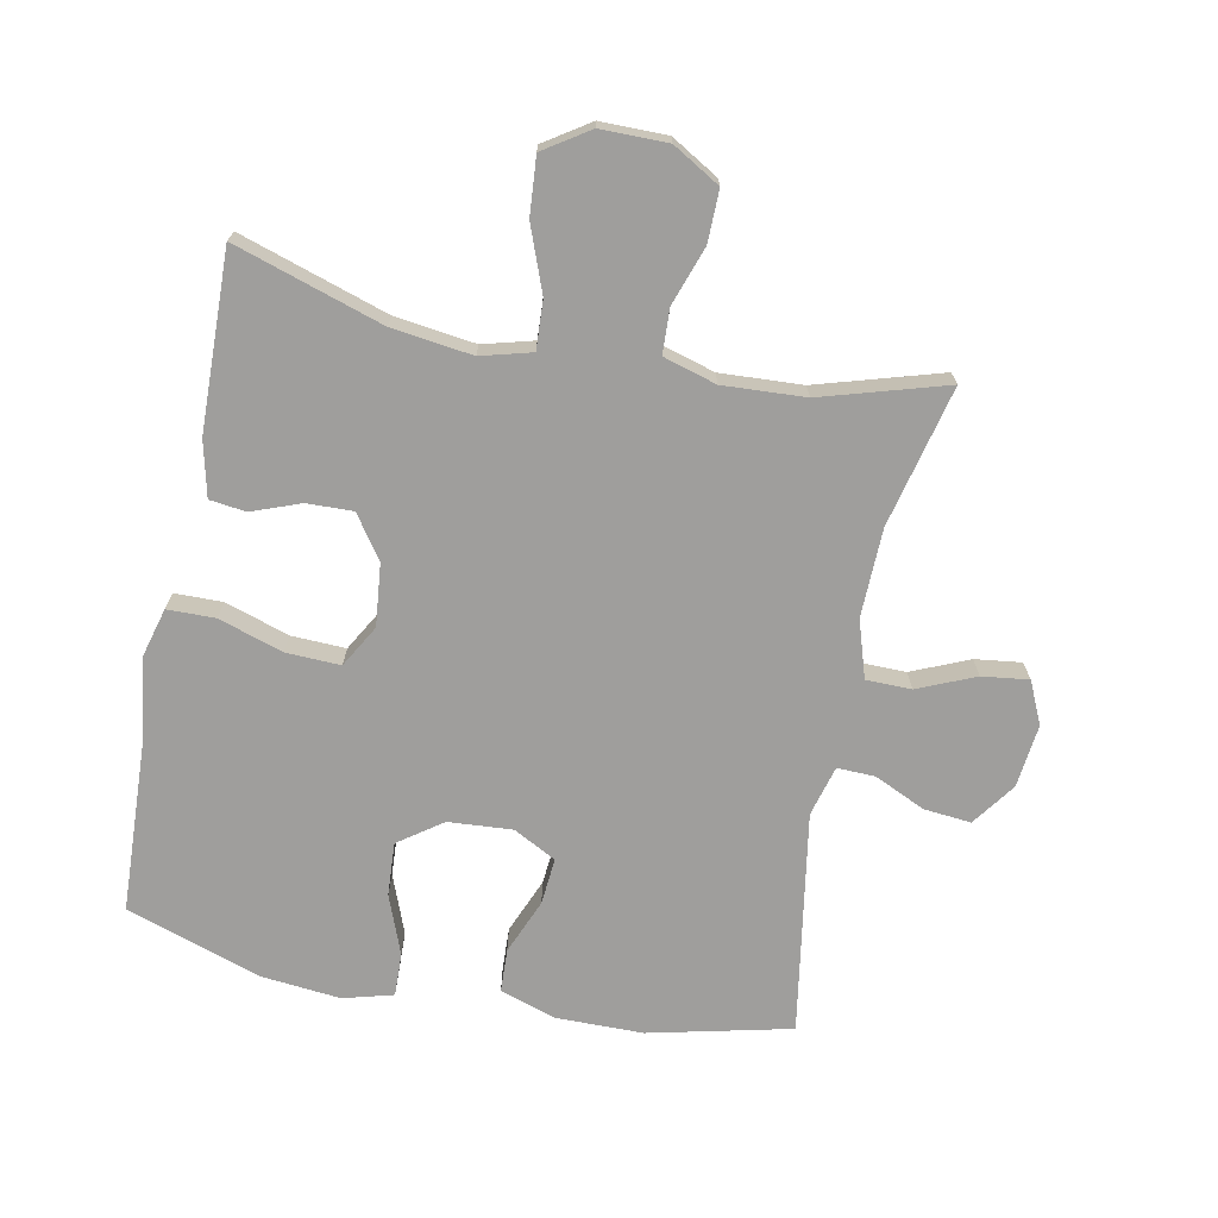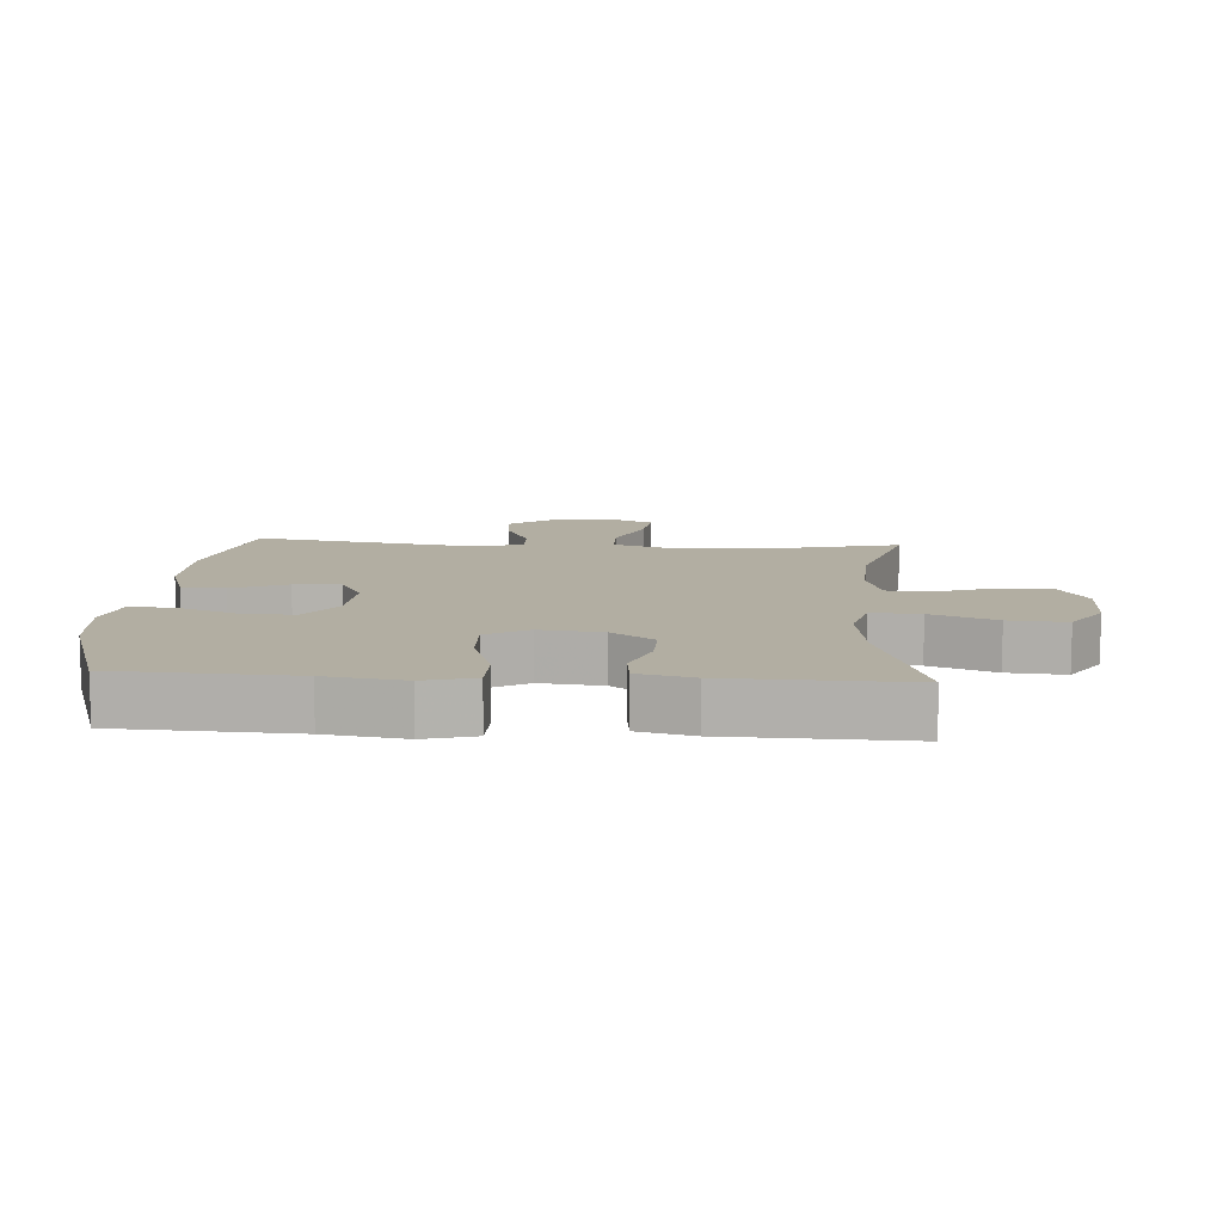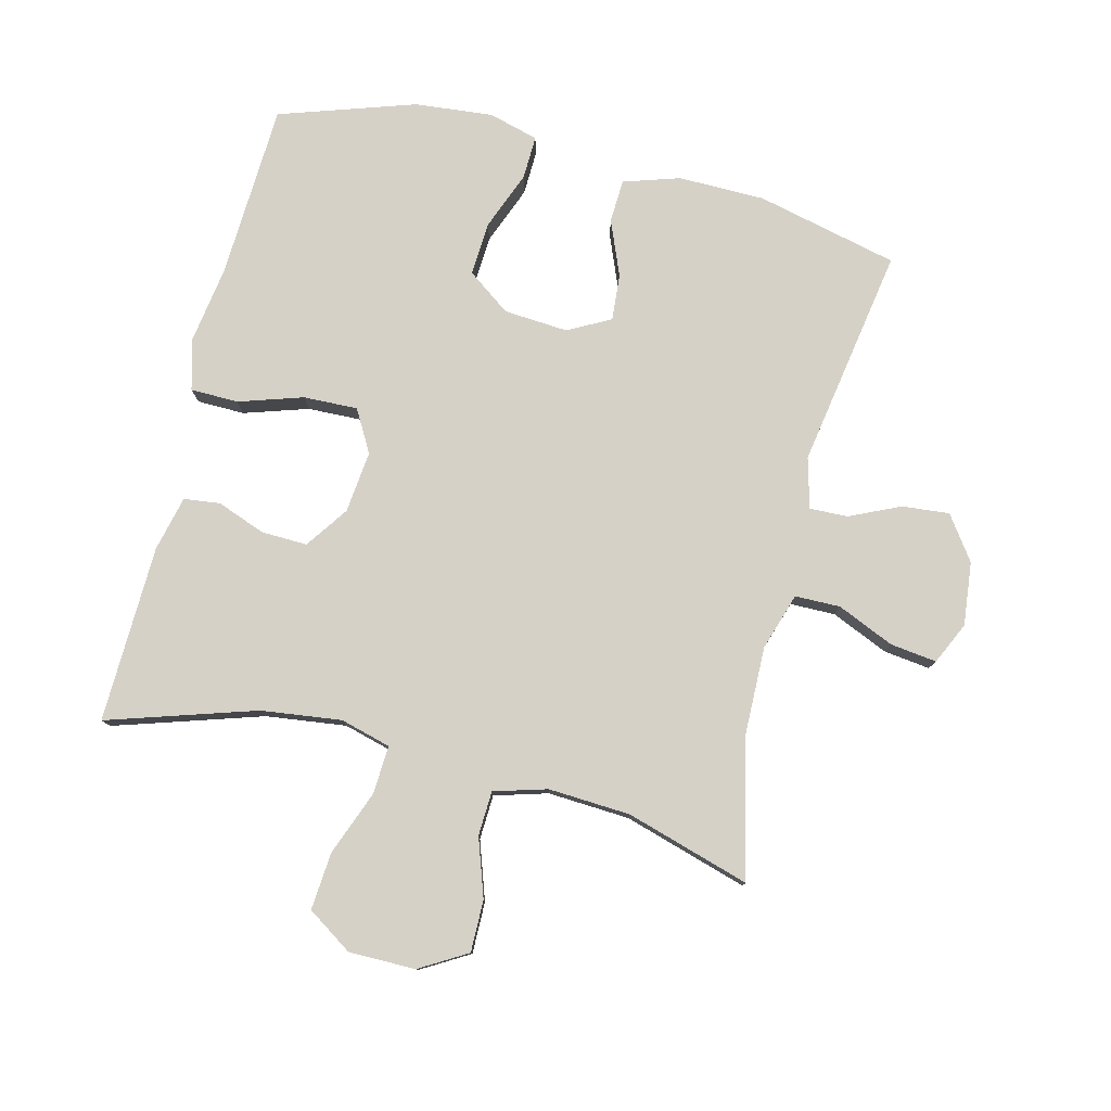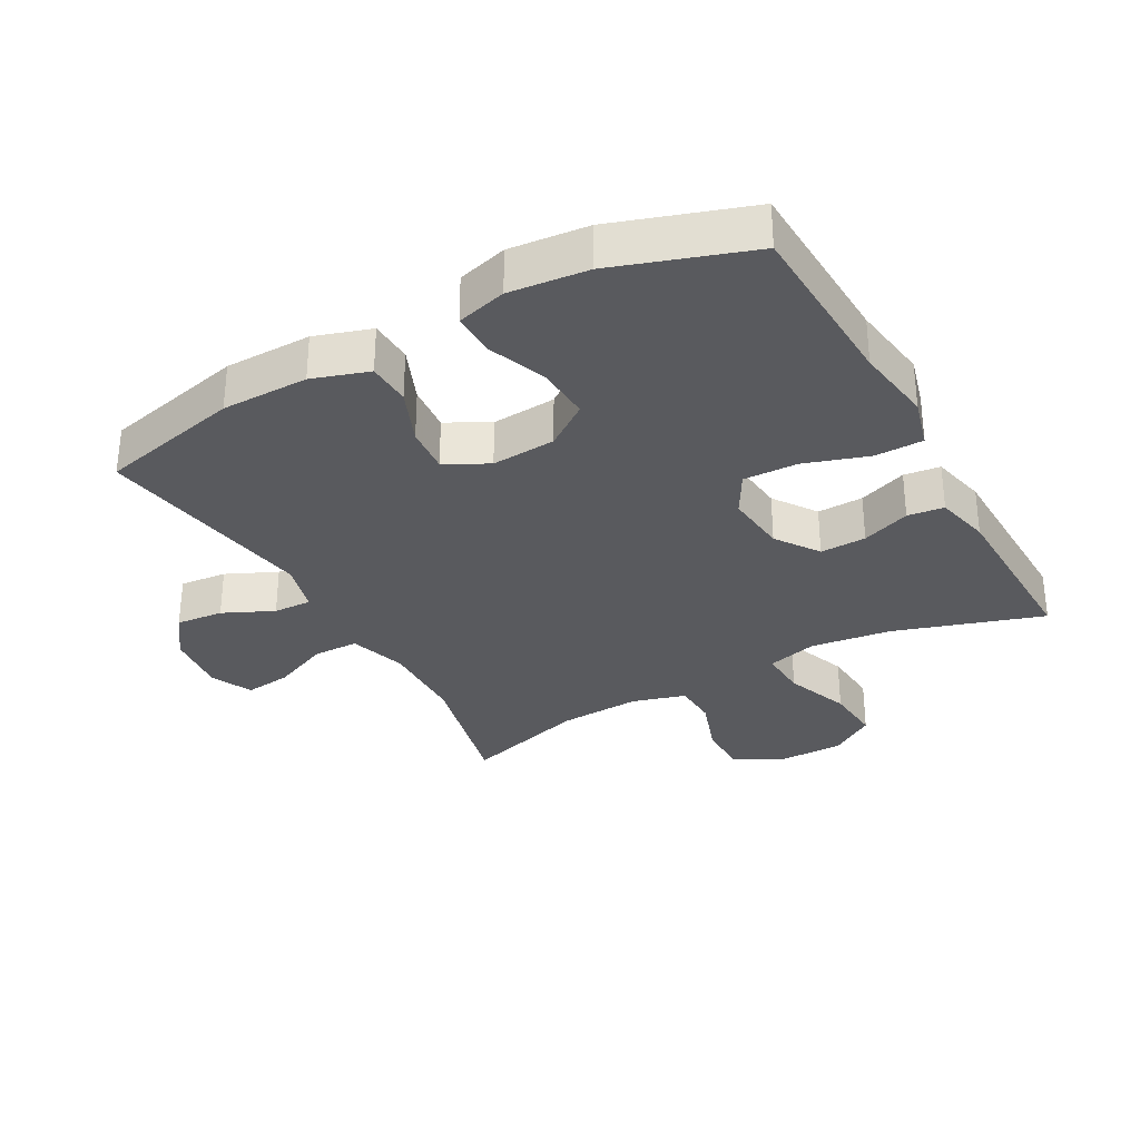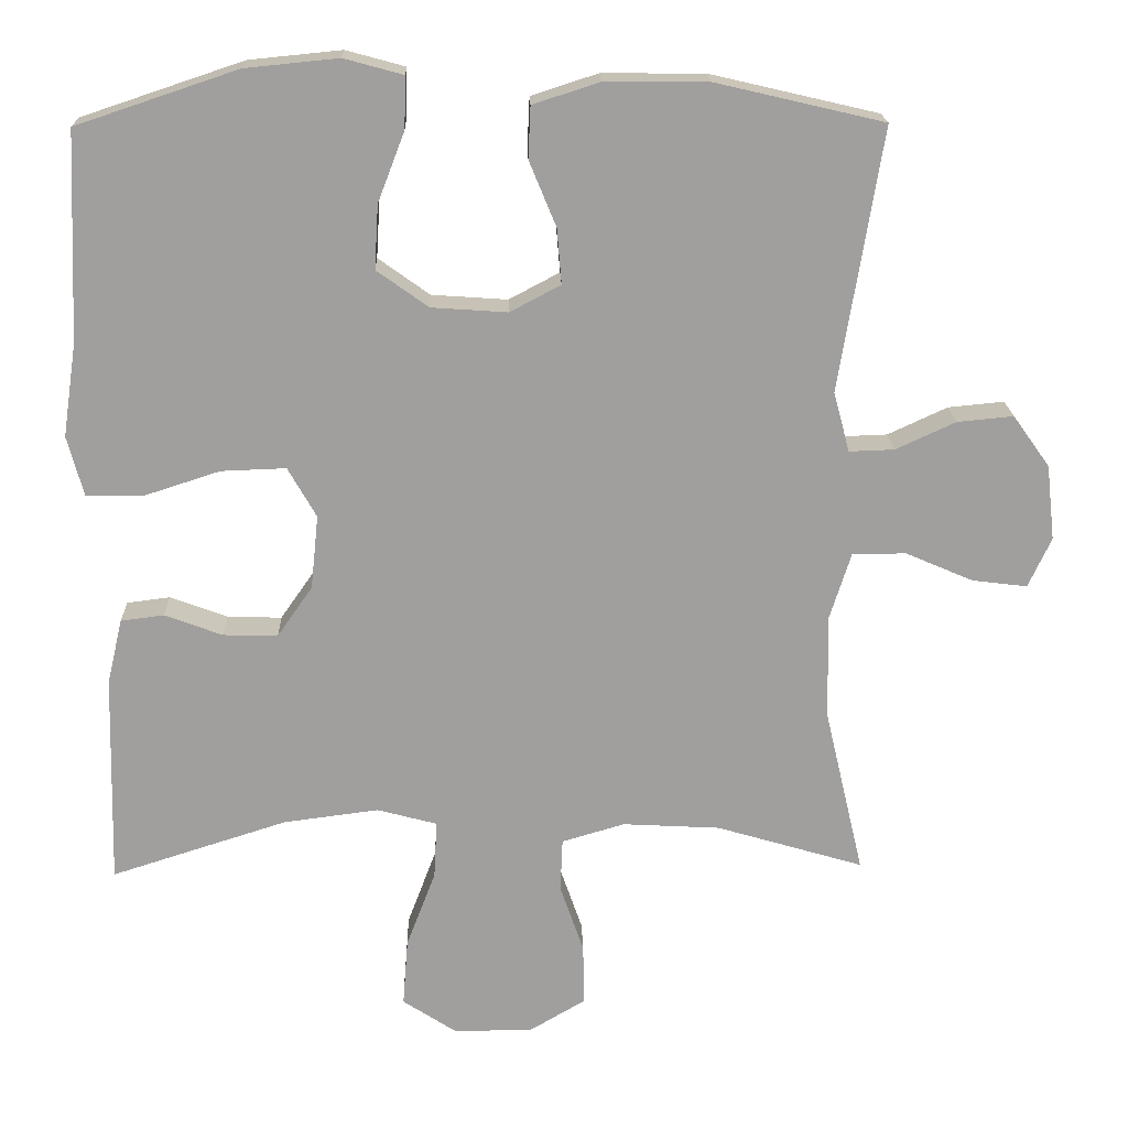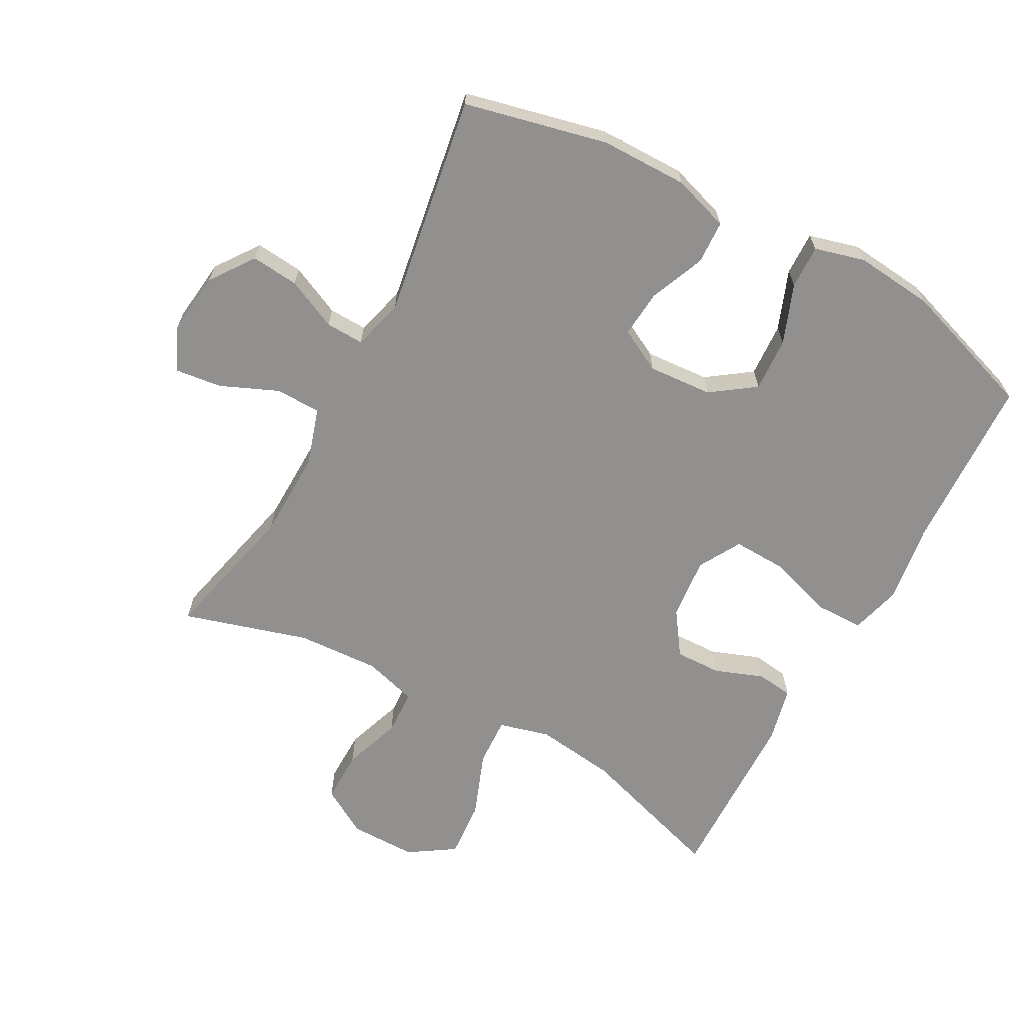
<metadata>
{"format":"obj","ext":"obj","renderer":"f3d","projection":"perspective","resolution":1024,"background":"white","views":[{"elev":-70.9,"azim":168.7,"up":"+Y"},{"elev":10.7,"azim":93.8,"up":"+Y"},{"elev":78.9,"azim":-165.9,"up":"+Y"},{"elev":-31.7,"azim":28.9,"up":"+Y"},{"elev":18.7,"azim":178.3,"up":"+Z"},{"elev":-65.7,"azim":-28.6,"up":"+Y"}]}
</metadata>
<code>
v 0.5 0.07 0.5
v 0.512 0.07 0.229
v 0.53 0.07 0.108
v 0.509 0.07 0.03
v 0.435 0.07 0.029
v 0.336 0.07 0.061
v 0.252 0.07 0.064
v 0.215 0.07 -0.001
v 0.225 0.07 -0.097
v 0.271 0.07 -0.163
v 0.342 0.07 -0.161
v 0.417 0.07 -0.133
v 0.473 0.07 -0.14
v 0.493 0.07 -0.225
v 0.5 0.07 -0.5
v 0.271 0.07 -0.427
v 0.147 0.07 -0.411
v 0.069 0.07 -0.432
v 0.073 0.07 -0.507
v 0.111 0.07 -0.607
v 0.118 0.07 -0.696
v 0.048 0.07 -0.742
v -0.055 0.07 -0.742
v -0.128 0.07 -0.699
v -0.127 0.07 -0.619
v -0.096 0.07 -0.529
v -0.099 0.07 -0.46
v -0.181 0.07 -0.436
v -0.308 0.07 -0.443
v -0.5 0.07 -0.5
v -0.449 0.07 -0.283
v -0.446 0.07 -0.147
v -0.474 0.07 -0.059
v -0.544 0.07 -0.058
v -0.632 0.07 -0.096
v -0.704 0.07 -0.105
v -0.734 0.07 -0.04
v -0.723 0.07 0.058
v -0.675 0.07 0.125
v -0.602 0.07 0.118
v -0.524 0.07 0.082
v -0.465 0.07 0.08
v -0.444 0.07 0.158
v -0.5 0.07 0.5
v -0.281 0.07 0.551
v -0.147 0.07 0.552
v -0.06 0.07 0.524
v -0.057 0.07 0.457
v -0.092 0.07 0.372
v -0.098 0.07 0.3
v -0.032 0.07 0.265
v 0.067 0.07 0.272
v 0.134 0.07 0.32
v 0.129 0.07 0.403
v 0.094 0.07 0.494
v 0.092 0.07 0.561
v 0.169 0.07 0.582
v 0.29 0.07 0.57
v 0.5 0 0.5
v 0.512 0 0.229
v 0.53 0 0.108
v 0.509 0 0.03
v 0.435 0 0.029
v 0.336 0 0.061
v 0.252 0 0.064
v 0.215 0 -0.001
v 0.225 0 -0.097
v 0.271 0 -0.163
v 0.342 0 -0.161
v 0.417 0 -0.133
v 0.473 0 -0.14
v 0.493 0 -0.225
v 0.5 0 -0.5
v 0.271 0 -0.427
v 0.147 0 -0.411
v 0.069 0 -0.432
v 0.073 0 -0.507
v 0.111 0 -0.607
v 0.118 0 -0.696
v 0.048 0 -0.742
v -0.055 0 -0.742
v -0.128 0 -0.699
v -0.127 0 -0.619
v -0.096 0 -0.529
v -0.099 0 -0.46
v -0.181 0 -0.436
v -0.308 0 -0.443
v -0.5 0 -0.5
v -0.449 0 -0.283
v -0.446 0 -0.147
v -0.474 0 -0.059
v -0.544 0 -0.058
v -0.632 0 -0.096
v -0.704 0 -0.105
v -0.734 0 -0.04
v -0.723 0 0.058
v -0.675 0 0.125
v -0.602 0 0.118
v -0.524 0 0.082
v -0.465 0 0.08
v -0.444 0 0.158
v -0.5 0 0.5
v -0.281 0 0.551
v -0.147 0 0.552
v -0.06 0 0.524
v -0.057 0 0.457
v -0.092 0 0.372
v -0.098 0 0.3
v -0.032 0 0.265
v 0.067 0 0.272
v 0.134 0 0.32
v 0.129 0 0.403
v 0.094 0 0.494
v 0.092 0 0.561
v 0.169 0 0.582
v 0.29 0 0.57
f 57 58 1 2
f 54 55 56 57
f 53 54 57 2
f 52 53 2 3
f 51 52 3 4
f 46 47 48 49
f 46 49 50
f 43 44 45 46
f 42 43 46 50
f 38 39 40 41
f 38 41 42
f 37 38 42
f 34 35 36 37
f 33 34 37 42
f 32 33 42 50
f 29 30 31
f 28 29 31 32
f 27 28 32 50
f 23 24 25 26
f 19 20 21 22
f 18 19 22 23
f 13 14 15 16
f 11 12 13 16
f 10 11 16 17
f 9 10 17 18
f 51 4 5 6
f 51 6 7
f 50 51 7 8
f 18 23 26 27
f 18 27 50
f 8 9 18 50
f 60 59 116 115
f 115 114 113 112
f 60 115 112 111
f 61 60 111 110
f 62 61 110 109
f 107 106 105 104
f 108 107 104
f 104 103 102 101
f 108 104 101 100
f 99 98 97 96
f 100 99 96
f 100 96 95
f 95 94 93 92
f 100 95 92 91
f 108 100 91 90
f 89 88 87
f 90 89 87 86
f 108 90 86 85
f 84 83 82 81
f 80 79 78 77
f 81 80 77 76
f 74 73 72 71
f 74 71 70 69
f 75 74 69 68
f 76 75 68 67
f 64 63 62 109
f 65 64 109
f 66 65 109 108
f 85 84 81 76
f 108 85 76
f 108 76 67 66
f 1 59 60 2
f 2 60 61 3
f 3 61 62 4
f 4 62 63 5
f 5 63 64 6
f 6 64 65 7
f 7 65 66 8
f 8 66 67 9
f 9 67 68 10
f 10 68 69 11
f 11 69 70 12
f 12 70 71 13
f 13 71 72 14
f 14 72 73 15
f 15 73 74 16
f 16 74 75 17
f 17 75 76 18
f 18 76 77 19
f 19 77 78 20
f 20 78 79 21
f 21 79 80 22
f 22 80 81 23
f 23 81 82 24
f 24 82 83 25
f 25 83 84 26
f 26 84 85 27
f 27 85 86 28
f 28 86 87 29
f 29 87 88 30
f 30 88 89 31
f 31 89 90 32
f 32 90 91 33
f 33 91 92 34
f 34 92 93 35
f 35 93 94 36
f 36 94 95 37
f 37 95 96 38
f 38 96 97 39
f 39 97 98 40
f 40 98 99 41
f 41 99 100 42
f 42 100 101 43
f 43 101 102 44
f 44 102 103 45
f 45 103 104 46
f 46 104 105 47
f 47 105 106 48
f 48 106 107 49
f 49 107 108 50
f 50 108 109 51
f 51 109 110 52
f 52 110 111 53
f 53 111 112 54
f 54 112 113 55
f 55 113 114 56
f 56 114 115 57
f 57 115 116 58
f 58 116 59 1

</code>
